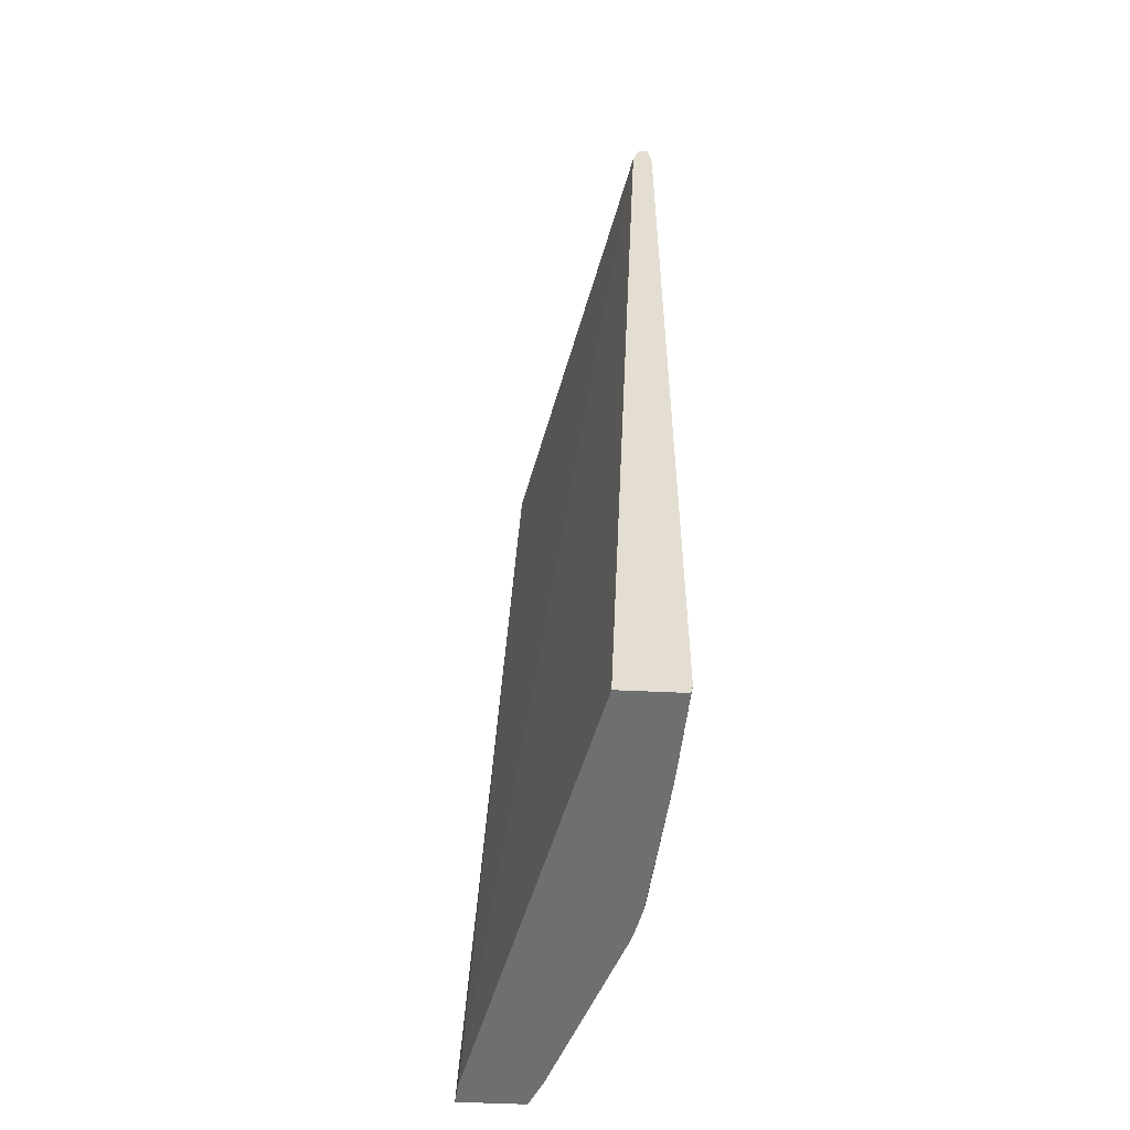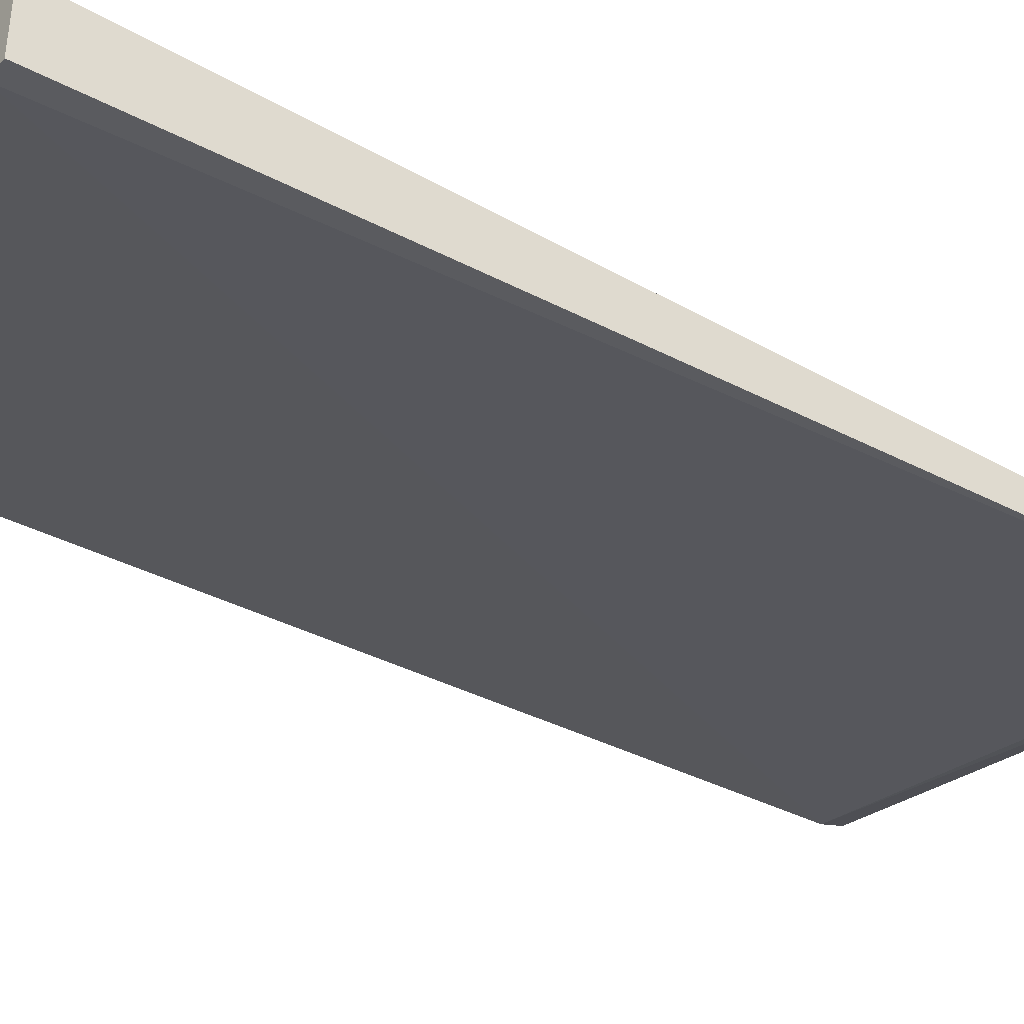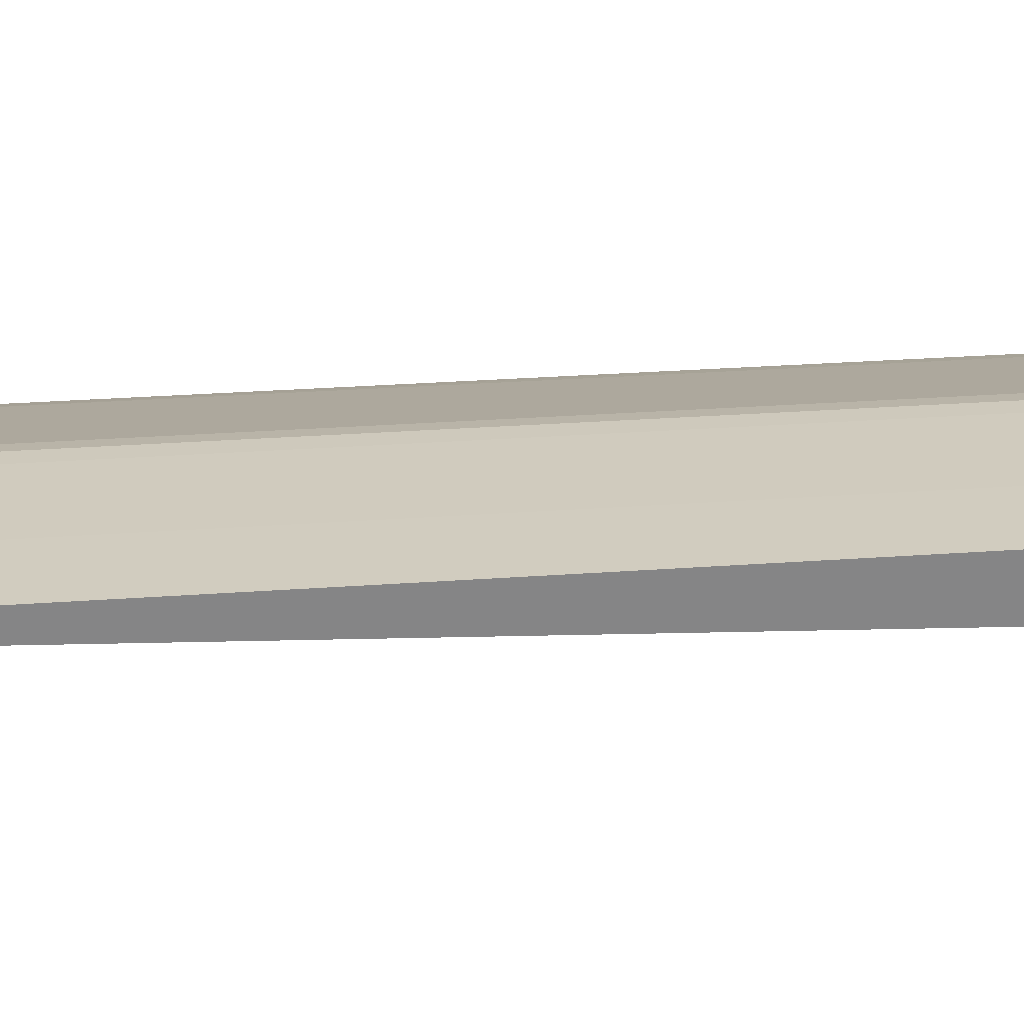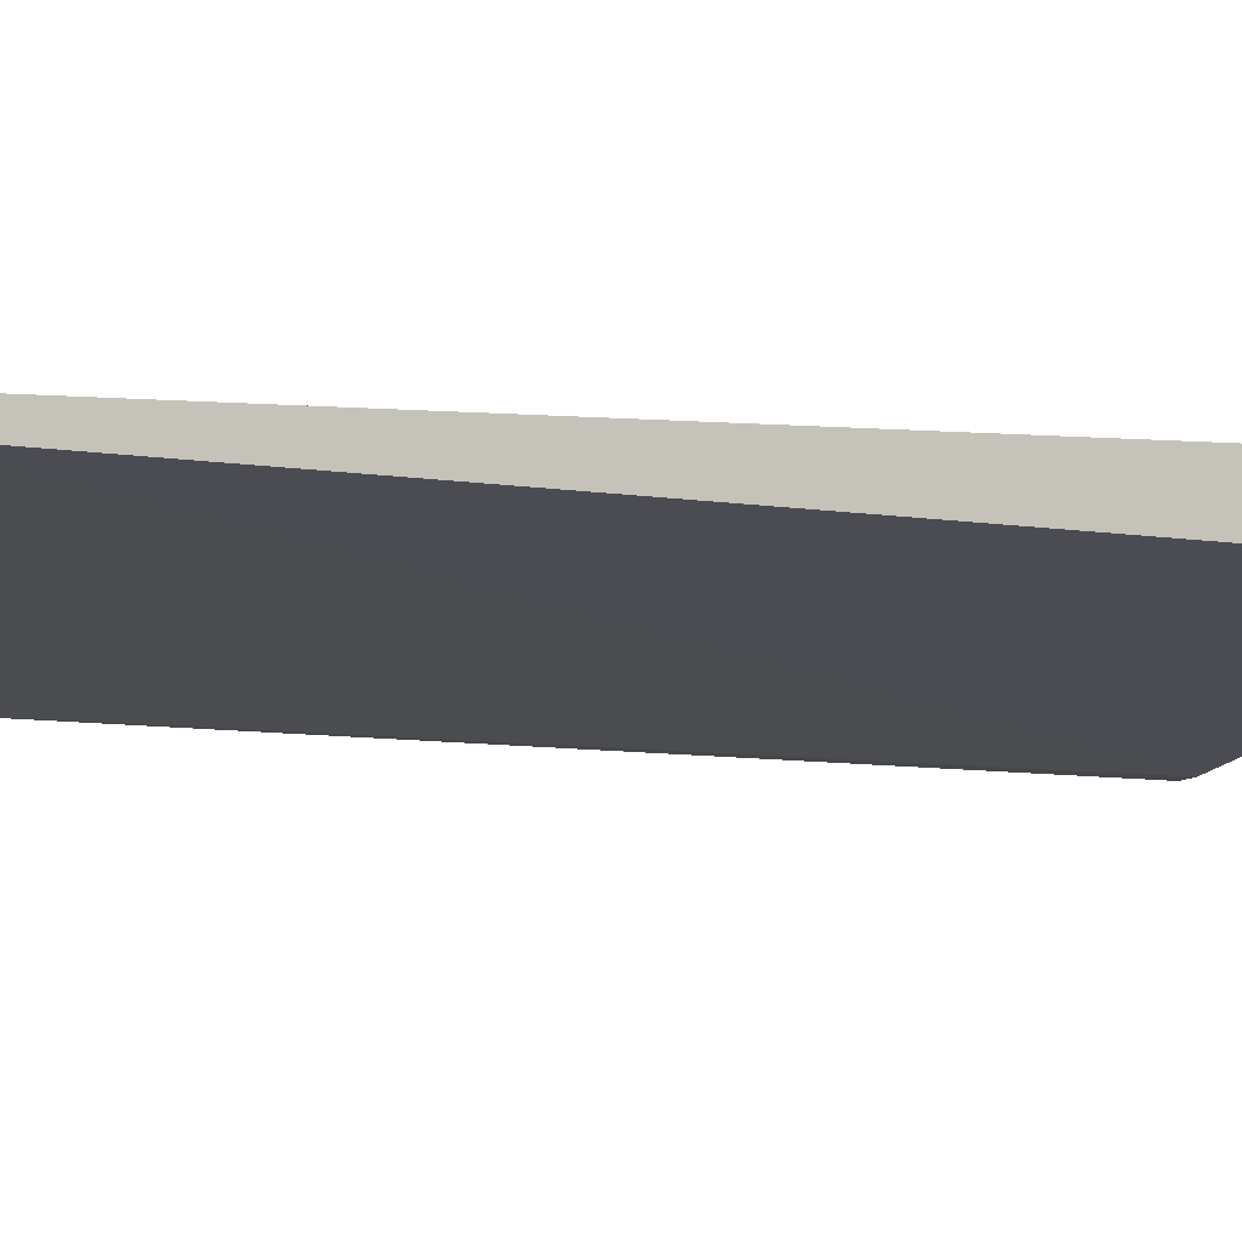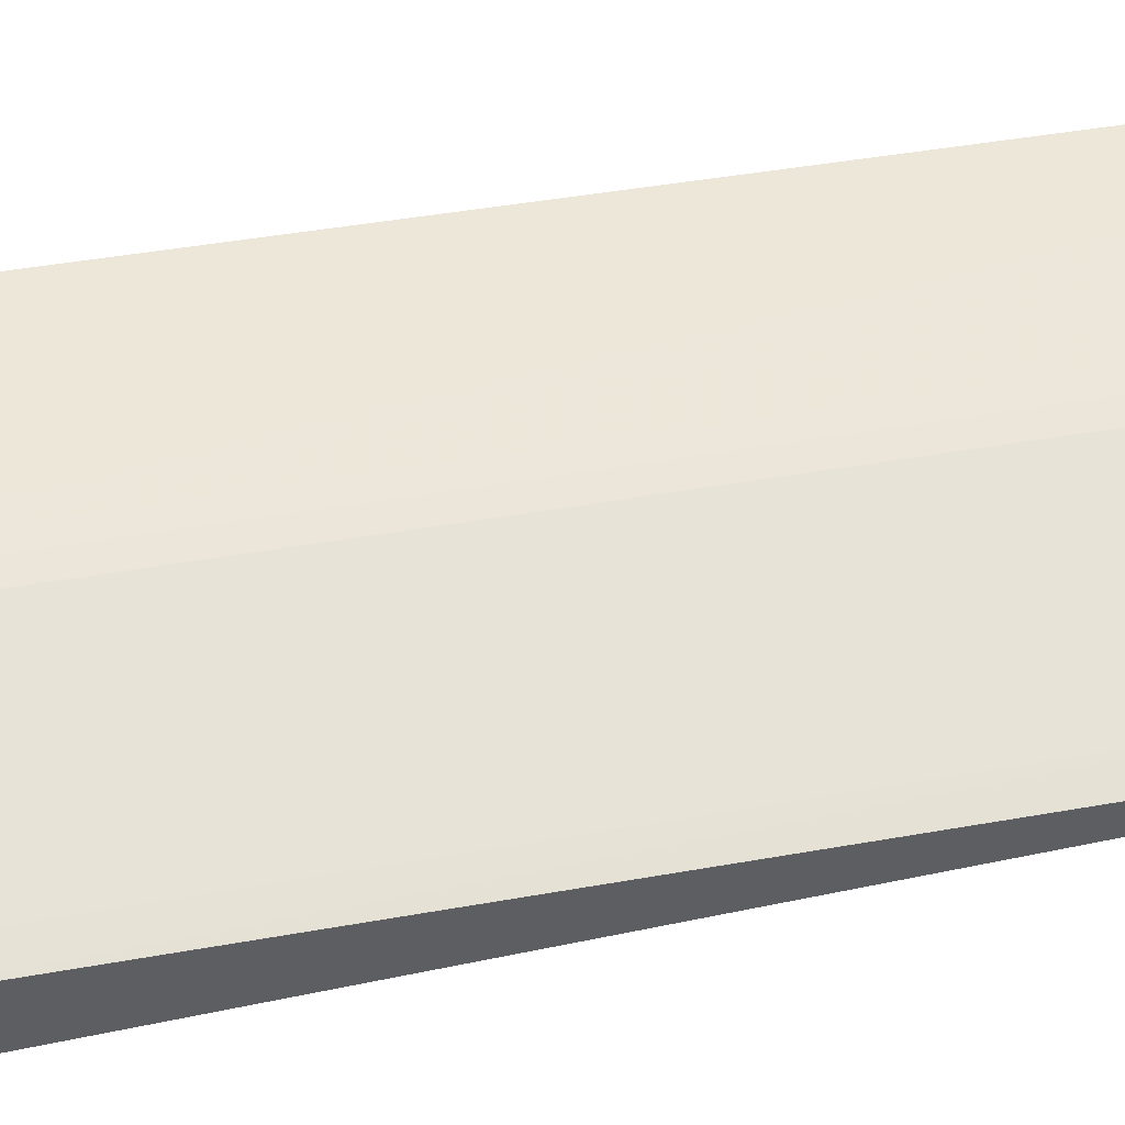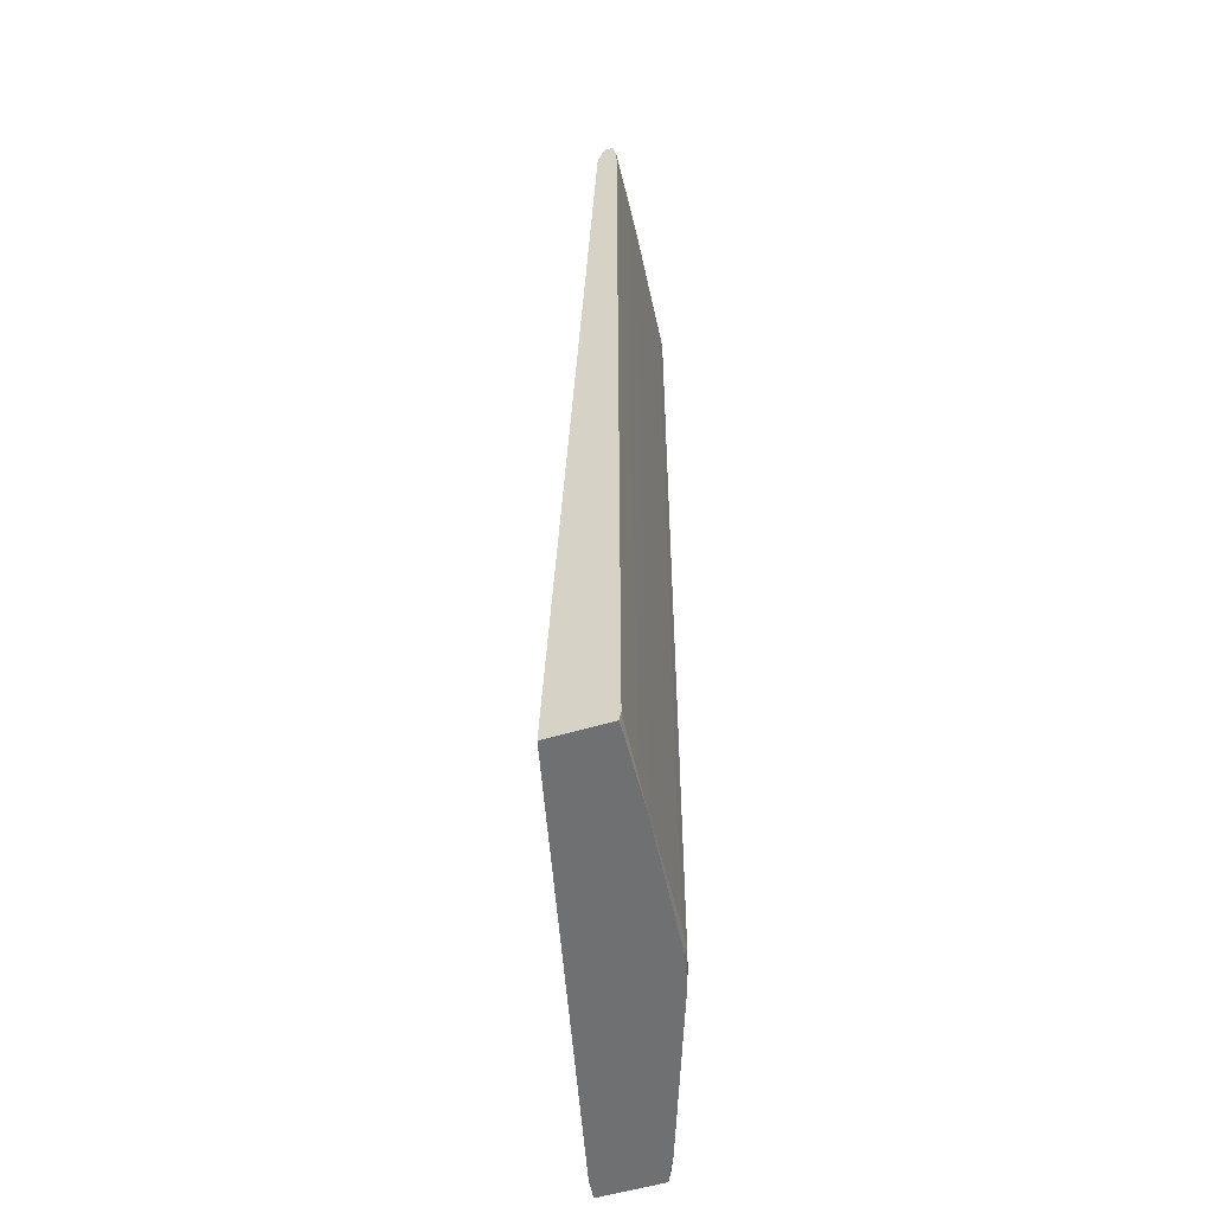
<metadata>
{"format":"obj","ext":"obj","renderer":"f3d","projection":"perspective","resolution":1024,"background":"white","views":[{"elev":-54.6,"azim":-92.8,"up":"+Y"},{"elev":-39.7,"azim":54.8,"up":"+Z"},{"elev":28.5,"azim":-96.3,"up":"+Z"},{"elev":-2.4,"azim":-113.4,"up":"+Z"},{"elev":43.9,"azim":78.1,"up":"+Z"},{"elev":-54.8,"azim":-72.4,"up":"+Y"}]}
</metadata>
<code>
v 0.2415 0.2339 0.536
v 0.2415 0.2339 0.5419
v 0.2415 0.2227 0.545
v 0.2415 0.2227 0.5332
v 0.2415 -0.2719 0.5106
v 0.2415 -0.272 0.511
v 0.2415 -0.272 0.544
v 0.2415 -0.2673 0.5453
v 0.2263 -0.272 0.5509
v 0.04391 0.2227 0.5959
v 0.04391 -0.2673 0.5959
v 0.1161 -0.272 0.5884
v 0.04345 -0.272 0.5959
v 0.2178 0.2342 0.5518
v 0.1275 0.2227 0.5864
v 0.1275 -0.272 0.5859
v 0.1275 0.231 0.5854
v 0.1275 -0.2673 0.5864
v 0.02501 0.2315 0.5966
v 0.02501 0.2227 0.5975
v 0.02501 -0.2673 0.5975
v -0.00345 0.2227 0.5891
v -0.00345 0.2227 0.5997
v -0.00345 0.2284 0.5909
v -0.00345 0.2342 0.5927
v -0.00345 0.2342 0.5976
v -0.00345 0.2281 0.5989
v -0.00345 -0.272 0.5987
v -0.00345 -0.272 0.5675
v -0.00345 -0.2673 0.5997
v 0.0364 0.2299 0.5962
v 0.2268 0.2227 0.5511
v 0.2268 -0.2673 0.5511
v 0.112 0.2398 0.5845
v 0.2133 0.2398 0.5501
v 0.2133 0.2398 0.5503
v 0.1332 0.2284 0.5844
v 0.1332 -0.272 0.5844
v 0.1048 0.2227 0.5907
v 0.1048 -0.2673 0.5907
v 0.1048 0.2399 0.5843
v 0.1048 0.2399 0.5845
v 0.1591 0.2316 0.5741
v 0.1162 0.2227 0.5895
v 0.1162 -0.2673 0.5895
v 0.2122 0.2398 0.5501
v 0.2301 0.2313 0.5377
v 0.2301 -0.272 0.512
v 0.1925 0.2311 0.5624
v 0.0963 0.2398 0.5845
v 0.0963 0.2398 0.5843
v 0.002209 0.2227 0.5993
v 0.002209 0.2334 0.5975
v 0.002209 -0.272 0.5985
v 0.002209 -0.2673 0.5993
v 0.0136 0.2326 0.5971
v 0.1159 0.2351 0.5865
v 0.04331 0.2288 0.5959
v 0.226 0.2304 0.5508
f 29 48 6
f 29 6 7
f 29 7 9
f 29 9 38
f 29 38 16
f 29 16 12
f 29 12 13
f 29 13 54
f 29 54 28
f 29 28 30
f 29 30 23
f 29 23 27
f 29 27 26
f 29 26 25
f 29 25 24
f 29 24 22
f 29 22 48
f 48 5 6
f 48 22 4
f 48 4 5
f 28 54 30
f 22 24 47
f 22 47 4
f 5 4 1
f 5 1 2
f 5 2 3
f 5 3 8
f 5 8 7
f 5 7 6
f 4 47 1
f 54 13 30
f 30 13 55
f 30 55 52
f 30 52 23
f 24 25 47
f 47 25 1
f 7 8 9
f 1 25 46
f 1 46 35
f 1 35 36
f 1 36 2
f 13 12 40
f 13 40 11
f 13 11 21
f 13 21 55
f 55 21 20
f 55 20 52
f 23 52 58
f 23 58 31
f 23 31 19
f 23 19 27
f 25 26 50
f 25 50 51
f 25 51 46
f 9 8 33
f 9 33 38
f 8 3 32
f 8 32 33
f 46 51 41
f 46 41 35
f 35 41 42
f 35 42 36
f 2 36 59
f 2 59 3
f 12 16 45
f 12 45 40
f 40 45 44
f 40 44 39
f 40 39 10
f 40 10 11
f 11 10 20
f 11 20 21
f 52 20 58
f 58 57 31
f 58 20 10
f 58 10 39
f 58 39 44
f 58 44 57
f 31 57 19
f 19 56 27
f 19 57 34
f 19 34 56
f 27 56 53
f 27 53 26
f 26 53 56
f 26 56 34
f 26 34 42
f 26 42 50
f 51 50 42
f 51 42 41
f 33 18 38
f 33 32 15
f 33 15 18
f 38 18 45
f 38 45 16
f 3 59 32
f 32 59 37
f 32 37 15
f 36 14 59
f 36 42 34
f 36 34 57
f 36 57 17
f 36 17 43
f 36 43 49
f 36 49 14
f 59 49 37
f 59 14 49
f 45 18 15
f 45 15 44
f 44 15 37
f 44 37 17
f 44 17 57
f 37 49 43
f 37 43 17

</code>
